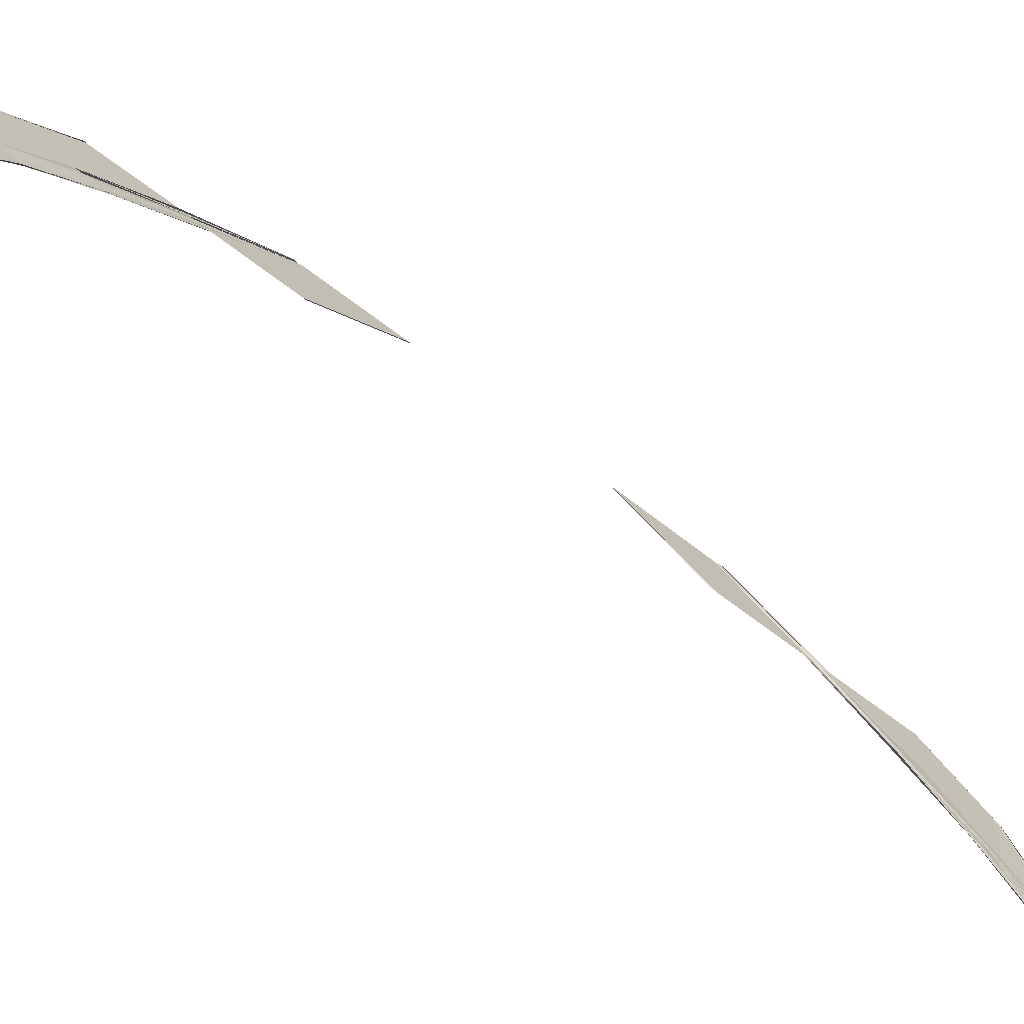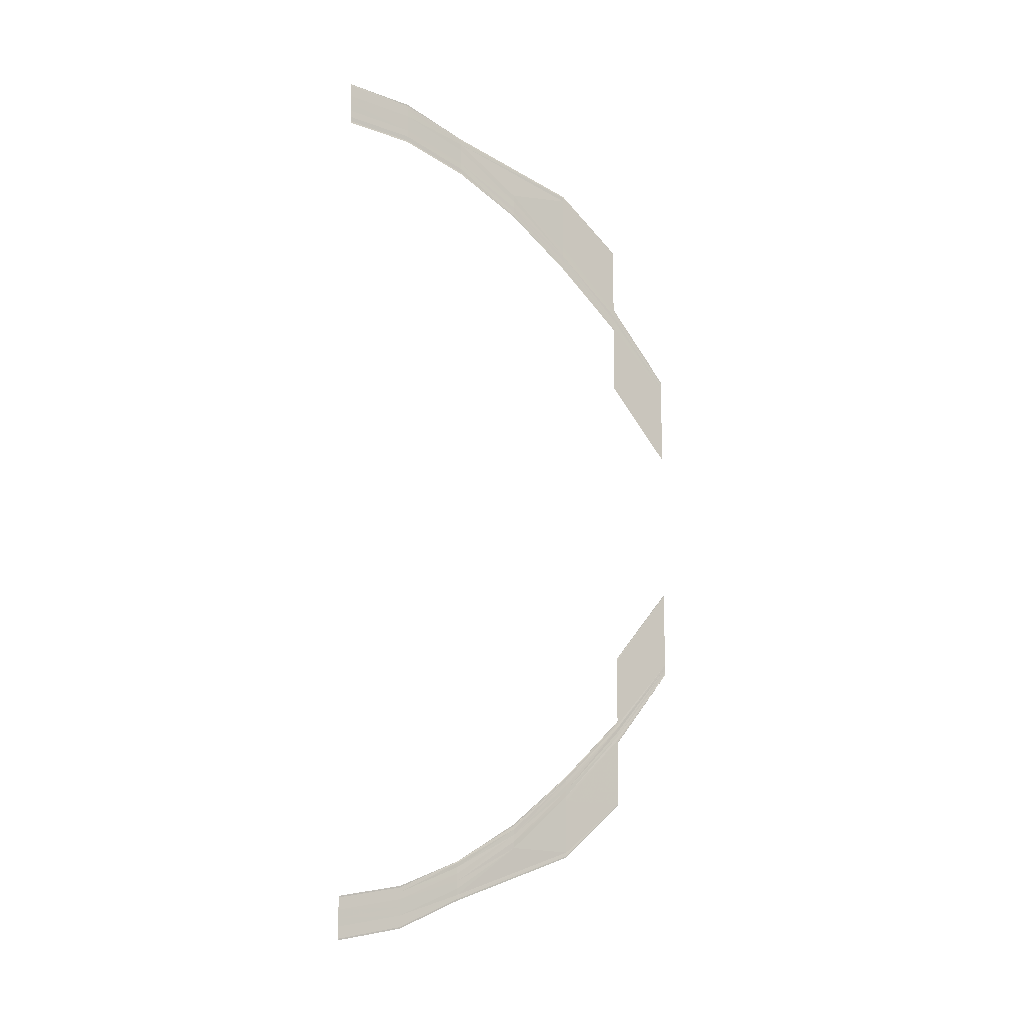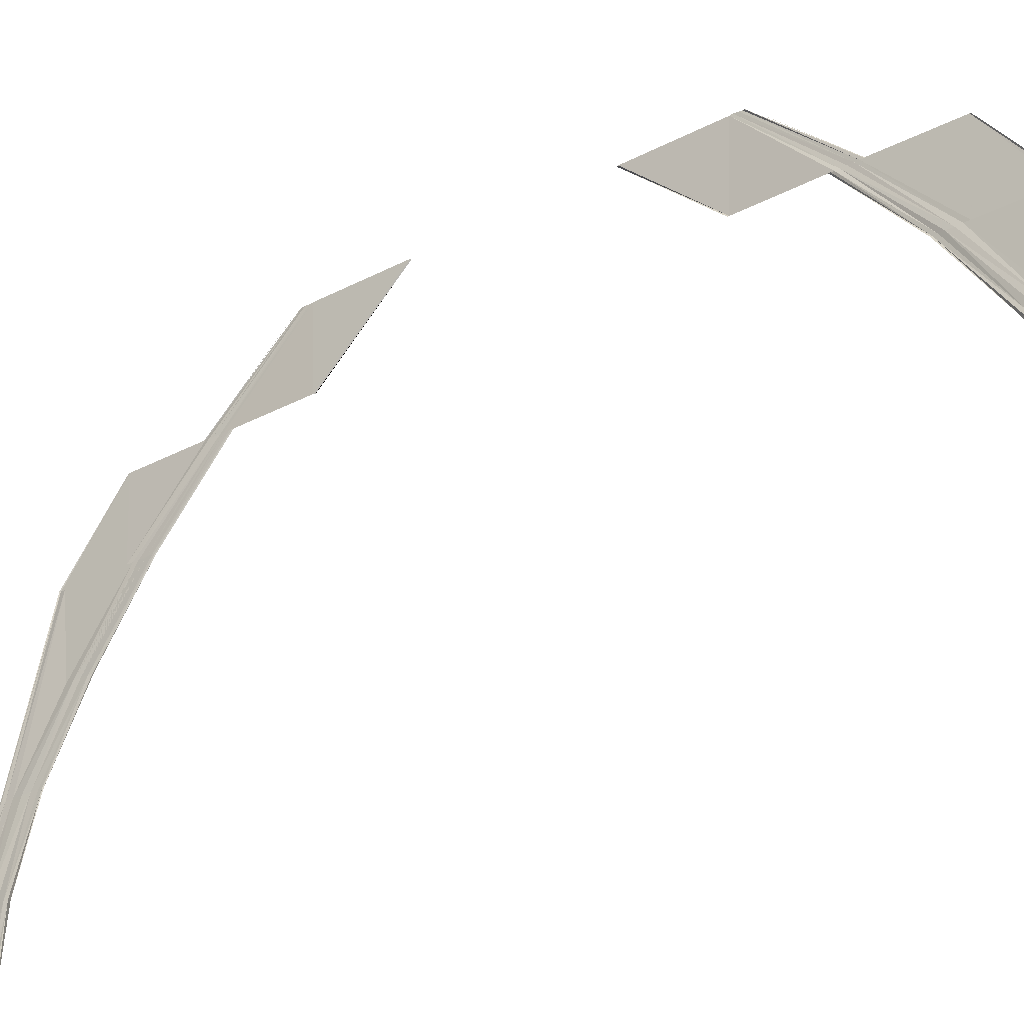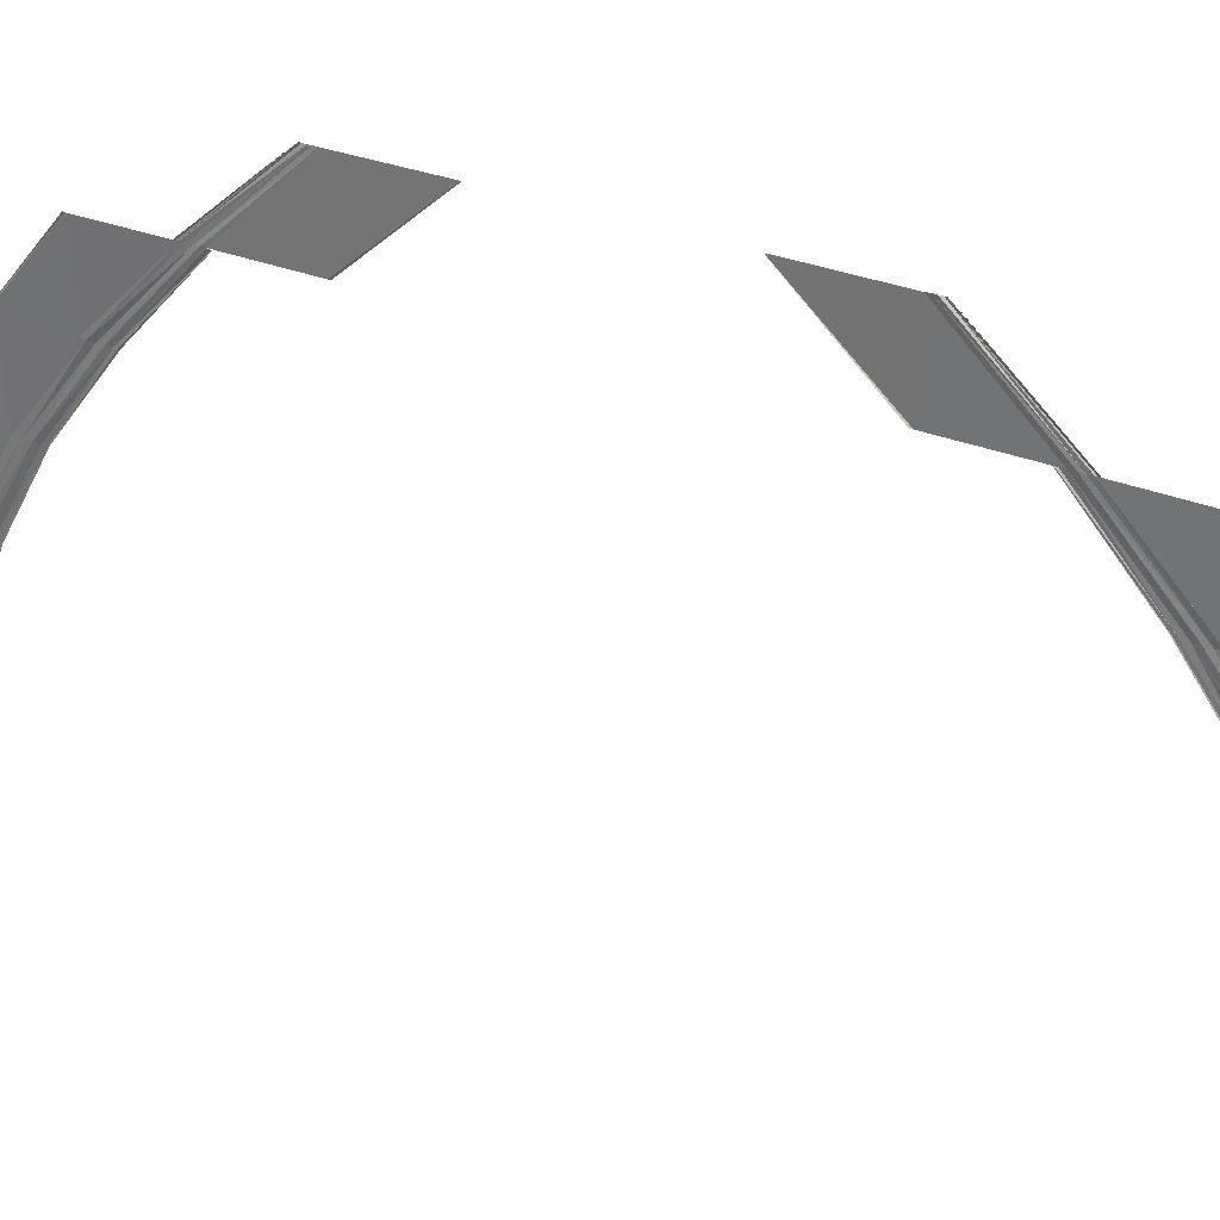
<metadata>
{"format":"obj","ext":"obj","renderer":"f3d","projection":"perspective","resolution":1024,"background":"white","views":[{"elev":-72.6,"azim":53.4,"up":"+Y"},{"elev":-9.2,"azim":58.0,"up":"+Z"},{"elev":-28.8,"azim":-51.3,"up":"+Y"},{"elev":29.4,"azim":120.6,"up":"+Y"}]}
</metadata>
<code>
o 16101
v 2228 1862 7.288
v 2228 1862 7.286
v 2228 1862 7.287
v 2228 1862 7.286
v 2228 1862 7.287
v 2228 1862 7.285
v 2228 1862 7.287
v 2228 1862 7.286
v 2228 1862 7.284
v 2228 1862 7.286
v 2228 1862 7.283
v 2228 1862 7.284
v 2228 1862 7.283
v 2228 1862 7.282
v 2228 1862 7.283
v 2228 1862 7.281
v 2228 1862 7.282
v 2228 1862 7.281
v 2228 1862 7.281
v 2228 1862 7.28
v 2228 1862 7.28
v 2228 1862 7.281
v 2228 1862 7.287
v 2228 1862 7.286
v 2228 1862 7.287
v 2228 1862 7.288
v 2228 1862 7.286
v 2228 1862 7.288
v 2228 1862 7.285
v 2228 1862 7.287
v 2228 1862 7.284
v 2228 1862 7.286
v 2228 1862 7.284
v 2228 1862 7.283
v 2228 1862 7.284
v 2228 1862 7.282
v 2228 1862 7.283
v 2228 1862 7.282
v 2228 1862 7.281
v 2228 1862 7.282
v 2228 1862 7.28
v 2228 1862 7.281
v 2228 1862 7.281
v 2228 1862 7.28
v 2228 1862 7.281
v 2228 1862 7.286
v 2228 1862 7.283
v 2228 1862 7.286
v 2228 1862 7.282
v 2228 1862 7.286
v 2228 1862 7.282
v 2228 1862 7.285
v 2228 1862 7.284
v 2228 1862 7.281
v 2228 1862 7.284
v 2228 1862 7.28
v 2228 1862 7.283
v 2228 1862 7.282
v 2228 1862 7.278
v 2228 1862 7.282
v 2228 1862 7.278
v 2228 1862 7.281
v 2228 1862 7.28
v 2228 1862 7.28
v 2228 1862 7.277
v 2228 1862 7.277
v 2228 1862 7.28
v 2228 1862 7.286
v 2228 1862 7.282
v 2228 1862 7.285
v 2228 1862 7.286
v 2228 1862 7.283
v 2228 1862 7.286
v 2228 1862 7.282
v 2228 1862 7.285
v 2228 1862 7.281
v 2228 1862 7.284
v 2228 1862 7.283
v 2228 1862 7.28
v 2228 1862 7.283
v 2228 1862 7.278
v 2228 1862 7.282
v 2228 1862 7.281
v 2228 1862 7.278
v 2228 1862 7.281
v 2228 1862 7.277
v 2228 1862 7.28
v 2228 1862 7.28
v 2228 1862 7.277
v 2228 1862 7.28
v 2228 1862 7.283
v 2228 1862 7.276
v 2228 1862 7.282
v 2228 1862 7.276
v 2228 1862 7.282
v 2228 1862 7.276
v 2228 1862 7.282
v 2228 1862 7.281
v 2228 1862 7.275
v 2228 1862 7.281
v 2228 1862 7.274
v 2228 1862 7.28
v 2228 1862 7.278
v 2228 1862 7.273
v 2228 1862 7.278
v 2228 1862 7.272
v 2228 1862 7.278
v 2228 1862 7.277
v 2228 1862 7.277
v 2228 1862 7.271
v 2228 1862 7.271
v 2228 1862 7.277
v 2228 1862 7.282
v 2228 1862 7.276
v 2228 1862 7.282
v 2228 1862 7.283
v 2228 1862 7.276
v 2228 1862 7.283
v 2228 1862 7.276
v 2228 1862 7.282
v 2228 1862 7.275
v 2228 1862 7.281
v 2228 1862 7.28
v 2228 1862 7.274
v 2228 1862 7.28
v 2228 1862 7.273
v 2228 1862 7.278
v 2228 1862 7.278
v 2228 1862 7.272
v 2228 1862 7.278
v 2228 1862 7.271
v 2228 1862 7.277
v 2228 1862 7.277
v 2228 1862 7.271
v 2228 1862 7.277
v 2228 1862 7.276
v 2228 1862 7.268
v 2228 1862 7.276
v 2228 1862 7.268
v 2228 1862 7.276
v 2228 1862 7.268
v 2228 1862 7.258
v 2228 1862 7.267
v 2228 1862 7.268
v 2228 1862 7.268
v 2228 1862 7.258
v 2228 1862 7.268
v 2228 1862 7.257
v 2228 1862 7.267
v 2228 1862 7.257
v 2228 1862 7.267
v 2228 1862 7.275
v 2228 1862 7.266
v 2228 1862 7.268
v 2228 1862 7.276
v 2228 1862 7.268
v 2228 1862 7.276
v 2228 1862 7.276
v 2228 1862 7.276
v 2228 1862 7.276
v 2228 1862 7.268
v 2228 1862 7.275
v 2228 1862 7.274
v 2228 1862 7.273
v 2228 1862 7.265
v 2228 1862 7.273
v 2228 1862 7.264
v 2228 1862 7.272
v 2228 1862 7.271
v 2228 1862 7.271
v 2228 1862 7.264
v 2228 1862 7.264
v 2228 1862 7.271
v 2228 1862 7.275
v 2228 1862 7.267
v 2228 1862 7.274
v 2228 1862 7.266
v 2228 1862 7.274
v 2228 1862 7.265
v 2228 1862 7.273
v 2228 1862 7.272
v 2228 1862 7.264
v 2228 1862 7.272
v 2228 1862 7.264
v 2228 1862 7.271
v 2228 1862 7.271
v 2228 1862 7.264
v 2228 1862 7.271
v 2228 1862 7.258
v 2228 1862 7.258
v 2228 1862 7.268
v 2228 1862 7.257
v 2228 1862 7.247
v 2228 1862 7.258
v 2228 1862 7.258
v 2228 1862 7.258
v 2228 1862 7.247
v 2228 1862 7.258
v 2228 1862 7.247
v 2228 1862 7.258
v 2228 1862 7.246
v 2228 1862 7.258
v 2228 1862 7.247
v 2228 1862 7.257
v 2228 1862 7.247
v 2228 1862 7.258
v 2228 1862 7.246
v 2228 1862 7.257
v 2228 1862 7.246
v 2228 1862 7.257
v 2228 1862 7.256
v 2228 1862 7.245
v 2228 1862 7.256
v 2228 1862 7.245
v 2228 1862 7.245
v 2228 1862 7.255
v 2228 1862 7.256
v 2228 1862 7.255
v 2228 1862 7.257
v 2228 1862 7.246
v 2228 1862 7.257
v 2228 1862 7.257
v 2228 1862 7.258
v 2228 1862 7.267
v 2228 1862 7.266
v 2228 1862 7.257
v 2228 1862 7.266
v 2228 1862 7.256
v 2228 1862 7.265
v 2228 1862 7.264
v 2228 1862 7.255
v 2228 1862 7.264
v 2228 1862 7.255
v 2228 1862 7.264
v 2228 1862 7.264
v 2228 1862 7.255
v 2228 1862 7.264
v 2228 1862 7.266
v 2228 1862 7.265
v 2228 1862 7.267
v 2228 1862 7.256
v 2228 1862 7.265
v 2228 1862 7.255
v 2228 1862 7.264
v 2228 1862 7.264
v 2228 1862 7.264
v 2228 1862 7.255
v 2228 1862 7.255
v 2228 1862 7.264
v 2228 1862 7.245
v 2228 1862 7.234
v 2228 1862 7.245
v 2228 1862 7.234
v 2228 1862 7.245
v 2228 1862 7.245
v 2228 1862 7.233
v 2228 1862 7.234
v 2228 1862 7.245
v 2228 1862 7.234
v 2228 1862 7.245
v 2228 1862 7.233
v 2228 1862 7.245
v 2228 1862 7.198
v 2228 1862 7.199
v 2228 1862 7.21
v 2228 1862 7.199
v 2228 1862 7.21
v 2228 1862 7.21
v 2228 1862 7.199
v 2228 1862 7.21
v 2228 1862 7.199
v 2228 1862 7.21
v 2228 1862 7.199
v 2228 1862 7.21
v 2228 1862 7.21
v 2228 1862 7.21
v 2228 1862 7.21
v 2228 1862 7.185
v 2228 1862 7.186
v 2228 1862 7.197
v 2228 1862 7.186
v 2228 1862 7.186
v 2228 1862 7.197
v 2228 1862 7.186
v 2228 1862 7.197
v 2228 1862 7.186
v 2228 1862 7.197
v 2228 1862 7.197
v 2228 1862 7.197
v 2228 1862 7.186
v 2228 1862 7.197
v 2228 1862 7.187
v 2228 1862 7.198
v 2228 1862 7.198
v 2228 1862 7.199
v 2228 1862 7.188
v 2228 1862 7.188
v 2228 1862 7.198
v 2228 1862 7.188
v 2228 1862 7.179
v 2228 1862 7.188
v 2228 1862 7.198
v 2228 1862 7.188
v 2228 1862 7.198
v 2228 1862 7.187
v 2228 1862 7.198
v 2228 1862 7.197
v 2228 1862 7.197
v 2228 1862 7.186
v 2228 1862 7.176
v 2228 1862 7.176
v 2228 1862 7.176
v 2228 1862 7.186
v 2228 1862 7.177
v 2228 1862 7.186
v 2228 1862 7.186
v 2228 1862 7.186
v 2228 1862 7.177
v 2228 1862 7.186
v 2228 1862 7.178
v 2228 1862 7.187
v 2228 1862 7.188
v 2228 1862 7.179
v 2228 1862 7.188
v 2228 1862 7.188
v 2228 1862 7.189
v 2228 1862 7.189
v 2228 1862 7.18
v 2228 1862 7.18
v 2228 1862 7.189
v 2228 1862 7.186
v 2228 1862 7.187
v 2228 1862 7.186
v 2228 1862 7.178
v 2228 1862 7.187
v 2228 1862 7.179
v 2228 1862 7.188
v 2228 1862 7.188
v 2228 1862 7.179
v 2228 1862 7.188
v 2228 1862 7.18
v 2228 1862 7.189
v 2228 1862 7.189
v 2228 1862 7.18
v 2228 1862 7.189
v 2228 1862 7.175
v 2228 1862 7.167
v 2228 1862 7.176
v 2228 1862 7.176
v 2228 1862 7.168
v 2228 1862 7.167
v 2228 1862 7.176
v 2228 1862 7.168
v 2228 1862 7.176
v 2228 1862 7.167
v 2228 1862 7.175
v 2228 1862 7.167
v 2228 1862 7.175
v 2228 1862 7.177
v 2228 1862 7.169
v 2228 1862 7.178
v 2228 1862 7.176
v 2228 1862 7.17
v 2228 1862 7.178
v 2228 1862 7.171
v 2228 1862 7.179
v 2228 1862 7.179
v 2228 1862 7.172
v 2228 1862 7.179
v 2228 1862 7.172
v 2228 1862 7.18
v 2228 1862 7.18
v 2228 1862 7.173
v 2228 1862 7.18
v 2228 1862 7.169
v 2228 1862 7.177
v 2228 1862 7.17
v 2228 1862 7.162
v 2228 1862 7.167
v 2228 1862 7.178
v 2228 1862 7.177
v 2228 1862 7.179
v 2228 1862 7.171
v 2228 1862 7.179
v 2228 1862 7.172
v 2228 1862 7.179
v 2228 1862 7.18
v 2228 1862 7.18
v 2228 1862 7.173
v 2228 1862 7.172
v 2228 1862 7.18
v 2228 1862 7.168
v 2228 1862 7.169
v 2228 1862 7.161
v 2228 1862 7.167
v 2228 1862 7.161
v 2228 1862 7.167
v 2228 1862 7.167
v 2228 1862 7.163
v 2228 1862 7.169
v 2228 1862 7.164
v 2228 1862 7.17
v 2228 1862 7.171
v 2228 1862 7.165
v 2228 1862 7.171
v 2228 1862 7.166
v 2228 1862 7.172
v 2228 1862 7.172
v 2228 1862 7.173
v 2228 1862 7.167
v 2228 1862 7.167
v 2228 1862 7.172
v 2228 1862 7.167
v 2228 1862 7.161
v 2228 1862 7.168
v 2228 1862 7.167
v 2228 1862 7.161
v 2228 1862 7.167
v 2228 1862 7.162
v 2228 1862 7.168
v 2228 1862 7.163
v 2228 1862 7.169
v 2228 1862 7.17
v 2228 1862 7.164
v 2228 1862 7.17
v 2228 1862 7.165
v 2228 1862 7.171
v 2228 1862 7.172
v 2228 1862 7.166
v 2228 1862 7.172
v 2228 1862 7.167
v 2228 1862 7.172
v 2228 1862 7.173
v 2228 1862 7.167
v 2228 1862 7.173
v 2228 1862 7.161
v 2228 1862 7.157
v 2228 1862 7.161
v 2228 1862 7.158
v 2228 1862 7.161
v 2228 1862 7.158
v 2228 1862 7.162
v 2228 1862 7.163
v 2228 1862 7.159
v 2228 1862 7.163
v 2228 1862 7.161
v 2228 1862 7.164
v 2228 1862 7.165
v 2228 1862 7.162
v 2228 1862 7.165
v 2228 1862 7.163
v 2228 1862 7.166
v 2228 1862 7.167
v 2228 1862 7.167
v 2228 1862 7.164
v 2228 1862 7.163
v 2228 1862 7.167
v 2228 1862 7.161
v 2228 1862 7.158
v 2228 1862 7.162
v 2228 1862 7.161
v 2228 1862 7.157
v 2228 1862 7.161
v 2228 1862 7.158
v 2228 1862 7.162
v 2228 1862 7.159
v 2228 1862 7.163
v 2228 1862 7.164
v 2228 1862 7.161
v 2228 1862 7.164
v 2228 1862 7.162
v 2228 1862 7.165
v 2228 1862 7.166
v 2228 1862 7.163
v 2228 1862 7.166
v 2228 1862 7.163
v 2228 1862 7.167
v 2228 1862 7.167
v 2228 1862 7.164
v 2228 1862 7.167
v 2228 1862 7.157
v 2228 1862 7.156
v 2228 1862 7.158
v 2228 1862 7.156
v 2228 1862 7.158
v 2228 1862 7.157
v 2228 1862 7.158
v 2228 1862 7.159
v 2228 1862 7.158
v 2228 1862 7.159
v 2228 1862 7.159
v 2228 1862 7.161
v 2228 1862 7.162
v 2228 1862 7.161
v 2228 1862 7.162
v 2228 1862 7.162
v 2228 1862 7.163
v 2228 1862 7.163
v 2228 1862 7.164
v 2228 1862 7.163
v 2228 1862 7.162
v 2228 1862 7.163
v 2228 1862 7.158
v 2228 1862 7.156
v 2228 1862 7.158
v 2228 1862 7.157
v 2228 1862 7.156
v 2228 1862 7.157
v 2228 1862 7.157
v 2228 1862 7.158
v 2228 1862 7.158
v 2228 1862 7.159
v 2228 1862 7.161
v 2228 1862 7.159
v 2228 1862 7.161
v 2228 1862 7.161
v 2228 1862 7.162
v 2228 1862 7.163
v 2228 1862 7.162
v 2228 1862 7.163
v 2228 1862 7.162
v 2228 1862 7.163
v 2228 1862 7.164
v 2228 1862 7.163
v 2228 1862 7.164
f 1 2 3
f 2 4 5
f 6 4 5
f 7 6 3
f 7 6 8
f 6 9 10
f 11 9 10
f 12 11 8
f 12 11 13
f 11 14 15
f 16 14 15
f 17 16 13
f 17 16 18
f 19 20 18
f 16 21 22
f 20 21 22
f 23 24 25
f 23 24 26
f 24 27 28
f 24 29 30
f 31 29 30
f 32 31 25
f 32 31 33
f 31 34 35
f 36 34 35
f 37 36 33
f 37 36 38
f 36 39 40
f 41 39 40
f 42 41 38
f 42 41 43
f 41 44 45
f 46 47 48
f 47 49 50
f 51 49 50
f 52 51 48
f 52 51 53
f 51 54 55
f 56 54 55
f 57 56 53
f 57 56 58
f 56 59 60
f 61 59 60
f 62 61 58
f 62 61 63
f 64 65 63
f 61 66 67
f 65 66 67
f 68 69 70
f 68 69 71
f 69 72 73
f 69 74 75
f 76 74 75
f 77 76 70
f 77 76 78
f 76 79 80
f 81 79 80
f 82 81 78
f 82 81 83
f 81 84 85
f 86 84 85
f 87 86 83
f 87 86 88
f 86 89 90
f 91 92 93
f 92 94 95
f 96 94 95
f 97 96 93
f 97 96 98
f 96 99 100
f 101 99 100
f 102 101 98
f 102 101 103
f 101 104 105
f 106 104 105
f 107 106 103
f 107 106 108
f 109 110 108
f 106 111 112
f 110 111 112
f 113 114 115
f 113 114 116
f 114 117 118
f 114 119 120
f 121 119 120
f 122 121 115
f 122 121 123
f 121 124 125
f 126 124 125
f 127 126 123
f 127 126 128
f 126 129 130
f 131 129 130
f 132 131 128
f 132 131 133
f 131 134 135
f 136 137 138
f 137 139 140
f 141 139 140
f 141 142 143
f 144 142 145
f 145 146 147
f 142 148 149
f 150 148 149
f 141 151 152
f 153 151 152
f 154 141 155
f 154 156 157
f 158 154 159
f 158 154 160
f 160 161 162
f 163 153 162
f 163 153 164
f 153 165 166
f 167 165 166
f 168 167 164
f 168 167 169
f 170 171 169
f 167 172 173
f 171 172 173
f 174 175 160
f 174 175 176
f 175 177 178
f 179 177 178
f 180 179 176
f 180 179 181
f 179 182 183
f 184 182 183
f 185 184 181
f 185 184 186
f 184 187 188
f 189 190 191
f 192 190 191
f 189 193 194
f 195 193 196
f 196 197 198
f 193 199 200
f 201 199 200
f 202 203 198
f 202 203 204
f 203 205 206
f 203 207 208
f 209 207 208
f 210 209 204
f 210 209 211
f 209 212 213
f 214 212 213
f 215 214 216
f 217 215 218
f 217 215 219
f 215 220 221
f 201 220 221
f 222 201 219
f 222 201 223
f 224 192 225
f 224 192 147
f 192 226 227
f 228 226 227
f 229 228 225
f 229 228 230
f 228 231 232
f 233 231 232
f 234 233 230
f 234 233 235
f 233 236 237
f 238 150 239
f 238 150 240
f 150 241 242
f 243 241 242
f 244 243 239
f 244 243 245
f 246 247 245
f 243 248 249
f 247 248 249
f 250 251 252
f 251 253 254
f 255 256 252
f 256 257 254
f 258 259 250
f 258 259 260
f 259 261 262
f 263 264 265
f 266 264 265
f 267 266 268
f 266 269 270
f 269 271 272
f 273 271 272
f 273 263 274
f 275 273 274
f 276 273 277
f 278 279 280
f 281 279 280
f 282 278 283
f 282 284 285
f 286 284 285
f 287 281 288
f 287 281 289
f 281 290 291
f 292 290 291
f 293 292 288
f 293 292 294
f 295 296 294
f 292 297 298
f 299 297 298
f 299 300 301
f 302 303 295
f 302 303 304
f 303 305 306
f 286 305 306
f 307 286 304
f 307 286 308
f 289 309 308
f 310 311 309
f 311 312 313
f 314 312 313
f 315 310 316
f 315 310 317
f 310 318 319
f 320 318 319
f 321 320 317
f 321 320 322
f 320 323 324
f 300 323 324
f 325 300 326
f 327 328 326
f 300 329 330
f 328 329 330
f 331 314 332
f 331 314 333
f 314 334 335
f 336 334 335
f 337 336 332
f 337 336 338
f 336 339 340
f 341 339 340
f 342 341 338
f 342 341 343
f 341 344 345
f 346 347 348
f 349 350 348
f 347 351 352
f 353 351 352
f 354 355 349
f 354 355 356
f 355 357 358
f 359 360 349
f 359 360 361
f 360 353 362
f 360 363 364
f 365 363 364
f 366 365 361
f 366 365 367
f 365 368 369
f 370 368 369
f 371 370 367
f 371 370 372
f 370 373 374
f 353 375 376
f 377 375 376
f 353 378 379
f 380 377 381
f 380 377 382
f 377 383 384
f 385 383 384
f 386 385 382
f 386 385 387
f 388 389 387
f 385 390 391
f 389 390 391
f 392 378 393
f 378 394 395
f 396 394 395
f 397 396 398
f 378 399 400
f 401 399 400
f 402 401 393
f 402 401 403
f 401 404 405
f 406 404 405
f 407 406 403
f 407 406 408
f 409 410 408
f 406 411 412
f 410 411 412
f 413 414 415
f 413 414 416
f 414 417 418
f 414 419 420
f 421 419 420
f 422 421 415
f 422 421 423
f 421 424 425
f 426 424 425
f 427 426 423
f 427 426 428
f 426 429 430
f 431 429 430
f 432 431 428
f 432 431 433
f 431 434 435
f 436 437 438
f 437 439 440
f 441 439 440
f 442 441 438
f 442 441 443
f 441 444 445
f 446 444 445
f 447 446 443
f 447 446 448
f 446 449 450
f 451 449 450
f 452 451 448
f 452 451 453
f 454 455 453
f 451 456 457
f 455 456 457
f 458 459 460
f 458 459 461
f 459 462 463
f 459 464 465
f 466 464 465
f 467 466 460
f 467 466 468
f 466 469 470
f 471 469 470
f 472 471 468
f 472 471 473
f 471 474 475
f 476 474 475
f 477 476 473
f 477 476 478
f 476 479 480
f 481 482 483
f 482 484 485
f 486 484 485
f 487 486 483
f 487 486 488
f 486 489 490
f 491 489 490
f 492 491 488
f 492 491 493
f 491 494 495
f 496 494 495
f 497 496 493
f 497 496 498
f 499 500 498
f 496 501 502
f 500 501 502
f 503 504 505
f 503 504 506
f 504 507 508
f 504 509 510
f 511 509 510
f 512 511 505
f 512 511 513
f 511 514 515
f 516 514 515
f 517 516 513
f 517 516 518
f 516 519 520
f 521 519 520
f 522 521 518
f 522 521 523
f 521 524 525

</code>
